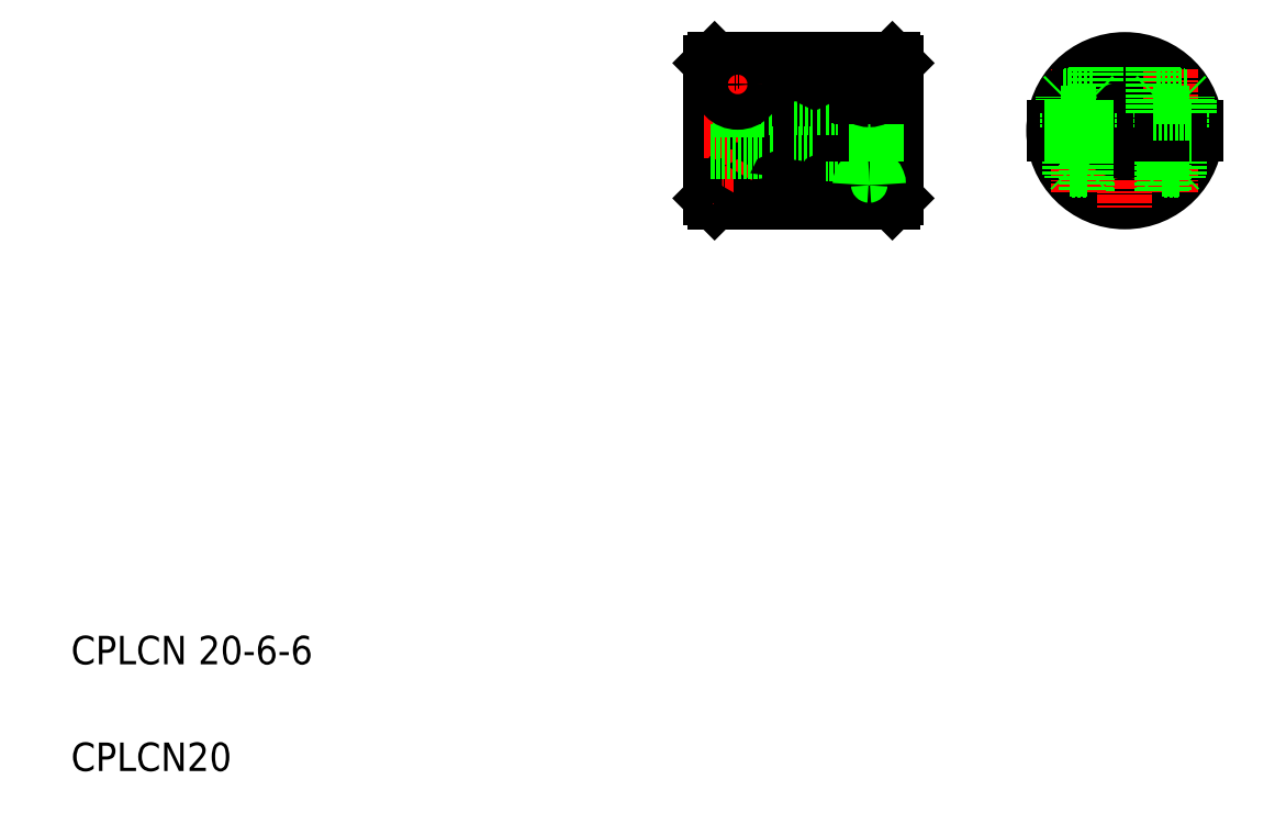
<metadata>
{"format":"dxf","ext":"dxf","renderer":"ezdxf+matplotlib","layout":"modelspace","background":"white","min_lineweight":24,"dpi":150}
</metadata>
<code>
0
SECTION
2
ENTITIES
0
TEXT
8
0
10
10
20
25
30
0
40
4
1
CPLCN 20-6-6
0
TEXT
8
0
10
10
20
10
30
0
40
4
1
CPLCN20
0
LINE
8
CENTER
10
122.2
20
111
30
0
11
122.2
21
90.46
31
0
0
POLYLINE
8
0
66
     1
10
0
20
0
30
0
0
VERTEX
8
0
10
121.2
20
92.4
30
0
42
0.1275
0
VERTEX
8
0
10
121.3
20
92.11
30
0
42
0.1062
0
VERTEX
8
0
10
121.5
20
91.83
30
0
42
0.08547
0
VERTEX
8
0
10
121.8
20
91.66
30
0
42
0.075
0
VERTEX
8
0
10
122.2
20
91.6
30
0
42
0.075
0
SEQEND
8
0
0
POLYLINE
8
0
66
     1
10
0
20
0
30
0
0
VERTEX
8
0
10
122.2
20
91.6
30
0
42
0.075
0
VERTEX
8
0
10
122.7
20
91.66
30
0
42
0.08547
0
VERTEX
8
0
10
123
20
91.83
30
0
42
0.1062
0
VERTEX
8
0
10
123.2
20
92.11
30
0
42
0.1275
0
VERTEX
8
0
10
123.3
20
92.4
30
0
42
0.1275
0
SEQEND
8
0
0
POLYLINE
8
0
66
     1
10
0
20
0
30
0
0
VERTEX
8
0
10
120.9
20
92.4
30
0
42
0.1305
0
VERTEX
8
0
10
121
20
92.06
30
0
42
0.1065
0
VERTEX
8
0
10
121.3
20
91.73
30
0
42
0.08408
0
VERTEX
8
0
10
121.7
20
91.53
30
0
42
0.07305
0
VERTEX
8
0
10
122.2
20
91.46
30
0
42
0.07305
0
SEQEND
8
0
0
POLYLINE
8
0
66
     1
10
0
20
0
30
0
0
VERTEX
8
0
10
122.2
20
91.46
30
0
42
0.07305
0
VERTEX
8
0
10
122.8
20
91.53
30
0
42
0.08408
0
VERTEX
8
0
10
123.2
20
91.73
30
0
42
0.1065
0
VERTEX
8
0
10
123.5
20
92.06
30
0
42
0.1305
0
VERTEX
8
0
10
123.5
20
92.4
30
0
42
0.1305
0
SEQEND
8
0
0
LINE
8
0
10
126
20
99.6
30
0
11
126
21
90.5
31
0
0
LINE
8
CENTER
10
103.8
20
97
30
0
11
103.8
21
90
31
0
0
CIRCLE
8
0
10
103.8
20
93.5
30
0
40
2
0
CIRCLE
8
0
10
103.8
20
93.5
30
0
40
2.25
0
CIRCLE
8
0
10
103.8
20
93.5
30
0
40
2.5
0
LINE
8
0
10
107.5
20
106.5
30
0
11
107.5
21
90
31
0
0
LINE
8
0
10
108.1
20
90
30
0
11
108.1
21
106.5
31
0
0
LINE
8
0
10
110.5
20
91.75
30
0
11
110.5
21
90
31
0
0
LINE
8
0
10
109.9
20
91.75
30
0
11
109.9
21
90
31
0
0
LINE
8
0
10
111.1
20
90
30
0
11
111.1
21
110
31
0
0
LINE
8
0
10
111.7
20
110
30
0
11
111.7
21
90
31
0
0
LINE
8
0
10
114.9
20
90
30
0
11
114.9
21
106.5
31
0
0
LINE
8
0
10
114.3
20
106.5
30
0
11
114.3
21
90
31
0
0
LINE
8
0
10
117.3
20
90
30
0
11
117.3
21
91.75
31
0
0
LINE
8
0
10
116.7
20
91.75
30
0
11
116.7
21
90
31
0
0
LINE
8
0
10
118.5
20
90
30
0
11
118.5
21
110
31
0
0
LINE
8
0
10
117.9
20
110
30
0
11
117.9
21
90
31
0
0
LINE
8
0
10
100.5
20
110
30
0
11
100.5
21
90
31
0
0
LINE
8
0
10
125.5
20
90
30
0
11
125.5
21
99.6
31
0
0
LINE
8
0
10
100
20
109.5
30
0
11
100
21
90.5
31
0
0
LINE
8
0
10
100.5
20
90
30
0
11
107.5
21
90
31
0
0
LINE
8
0
10
100
20
90.5
30
0
11
100.5
21
90
31
0
0
LINE
8
0
10
108.1
20
90
30
0
11
109.9
21
90
31
0
0
LINE
8
0
10
111.7
20
90
30
0
11
114.3
21
90
31
0
0
LINE
8
0
10
110.5
20
90
30
0
11
111.1
21
90
31
0
0
LINE
8
0
10
117.3
20
90
30
0
11
117.9
21
90
31
0
0
LINE
8
0
10
114.9
20
90
30
0
11
116.7
21
90
31
0
0
LINE
8
0
10
118.5
20
90
30
0
11
125.5
21
90
31
0
0
LINE
8
0
10
125.5
20
90
30
0
11
126
21
90.5
31
0
0
LINE
8
0
10
109.3
20
103.2
30
0
11
111.1
21
103.2
31
0
0
LINE
8
0
10
111.1
20
96.75
30
0
11
109.3
21
96.75
31
0
0
ARC
8
0
10
110.2
20
91.75
30
0
40
0.3
50
0
51
180
0
ARC
8
0
10
110.2
20
108.2
30
0
40
0.3
50
180
51
0
0
LINE
8
CENTER
10
99
20
100
30
0
11
127
21
100
31
0
0
LINE
8
0
10
108.7
20
110
30
0
11
108.7
21
93.5
31
0
0
LINE
8
0
10
109.3
20
93.5
30
0
11
109.3
21
110
31
0
0
LINE
8
CENTER
10
107.2
20
93.5
30
0
11
100.2
21
93.5
31
0
0
POLYLINE
8
0
66
     1
10
0
20
0
30
0
70
     1
0
VERTEX
8
0
10
103.2
20
94.5
30
0
0
VERTEX
8
0
10
102.6
20
93.5
30
0
0
VERTEX
8
0
10
103.2
20
92.5
30
0
0
VERTEX
8
0
10
104.3
20
92.5
30
0
0
VERTEX
8
0
10
104.9
20
93.5
30
0
0
VERTEX
8
0
10
104.3
20
94.5
30
0
0
SEQEND
8
0
0
LINE
8
0
10
107.5
20
103
30
0
11
100
21
103
31
0
0
LINE
8
0
10
100
20
97
30
0
11
107.5
21
97
31
0
0
LINE
8
0
10
108.7
20
96.75
30
0
11
108.1
21
96.75
31
0
0
ARC
8
0
10
109
20
93.5
30
0
40
0.3
50
180
51
0
0
LINE
8
0
10
108.7
20
110
30
0
11
100.5
21
110
31
0
0
LINE
8
0
10
100.4
20
109.9
30
0
11
100.4
21
109.9
31
0
0
LINE
8
0
10
100.2
20
109.7
30
0
11
100.3
21
109.7
31
0
0
LINE
8
0
10
100.5
20
110
30
0
11
100
21
109.5
31
0
0
LINE
8
0
10
109.9
20
110
30
0
11
109.9
21
108.2
31
0
0
ARC
8
0
10
107.8
20
106.5
30
0
40
0.3
50
0
51
180
0
LINE
8
0
10
108.1
20
103.2
30
0
11
108.7
21
103.2
31
0
0
LINE
8
0
10
109.9
20
110
30
0
11
109.3
21
110
31
0
0
LINE
8
0
10
125.5
20
100.4
30
0
11
125.5
21
110
31
0
0
LINE
8
0
10
115.5
20
93.5
30
0
11
115.5
21
110
31
0
0
LINE
8
0
10
116.1
20
110
30
0
11
116.1
21
93.5
31
0
0
LINE
8
0
10
126
20
109.5
30
0
11
126
21
100.4
31
0
0
ARC
8
0
10
118.2
20
91.75
30
0
40
0.3
50
0
51
180
0
LINE
8
0
10
114.3
20
96.75
30
0
11
111.7
21
96.75
31
0
0
ARC
8
0
10
111.4
20
91.75
30
0
40
0.3
50
0
51
180
0
LINE
8
0
10
115.5
20
96.75
30
0
11
114.9
21
96.75
31
0
0
ARC
8
0
10
117
20
91.75
30
0
40
0.3
50
0
51
180
0
ARC
8
0
10
115.8
20
93.5
30
0
40
0.3
50
180
51
0
0
LINE
8
0
10
117.9
20
96.75
30
0
11
116.1
21
96.75
31
0
0
POLYLINE
8
0
66
     1
10
0
20
0
30
0
0
VERTEX
8
0
10
123.3
20
92.4
30
0
42
0.09882
0
VERTEX
8
0
10
123.2
20
92.81
30
0
42
0.09863
0
VERTEX
8
0
10
123
20
93.16
30
0
42
0.09835
0
VERTEX
8
0
10
122.7
20
93.39
30
0
42
0.09816
0
VERTEX
8
0
10
122.2
20
93.47
30
0
42
0.09816
0
SEQEND
8
0
0
POLYLINE
8
0
66
     1
10
0
20
0
30
0
0
VERTEX
8
0
10
123.5
20
92.4
30
0
42
0.09572
0
VERTEX
8
0
10
123.5
20
92.92
30
0
42
0.0973
0
VERTEX
8
0
10
123.2
20
93.35
30
0
42
0.09962
0
VERTEX
8
0
10
122.7
20
93.64
30
0
42
0.1013
0
VERTEX
8
0
10
122.2
20
93.74
30
0
42
0.1013
0
SEQEND
8
0
0
LINE
8
0
10
118.5
20
97
30
0
11
126
21
97
31
0
0
POLYLINE
8
0
66
     1
10
0
20
0
30
0
0
VERTEX
8
0
10
122.2
20
93.47
30
0
42
0.09816
0
VERTEX
8
0
10
121.8
20
93.39
30
0
42
0.09835
0
VERTEX
8
0
10
121.5
20
93.16
30
0
42
0.09863
0
VERTEX
8
0
10
121.3
20
92.81
30
0
42
0.09882
0
VERTEX
8
0
10
121.2
20
92.4
30
0
42
0.09882
0
SEQEND
8
0
0
POLYLINE
8
0
66
     1
10
0
20
0
30
0
0
VERTEX
8
0
10
122.2
20
93.74
30
0
42
0.1013
0
VERTEX
8
0
10
121.8
20
93.64
30
0
42
0.09962
0
VERTEX
8
0
10
121.3
20
93.35
30
0
42
0.0973
0
VERTEX
8
0
10
121
20
92.92
30
0
42
0.09572
0
VERTEX
8
0
10
120.9
20
92.4
30
0
42
0.09572
0
SEQEND
8
0
0
LINE
8
0
10
126
20
99.6
30
0
11
118.5
21
99.6
31
0
0
LINE
8
0
10
118.5
20
100.4
30
0
11
126
21
100.4
31
0
0
LINE
8
0
10
126
20
103
30
0
11
118.5
21
103
31
0
0
LINE
8
0
10
121.2
20
100.4
30
0
11
121.2
21
99.6
31
0
0
LINE
8
0
10
121
20
100.4
30
0
11
121
21
99.6
31
0
0
LINE
8
0
10
123.5
20
99.6
30
0
11
123.5
21
100.4
31
0
0
LINE
8
0
10
123.3
20
99.6
30
0
11
123.3
21
100.4
31
0
0
ARC
8
0
10
118.2
20
108.2
30
0
40
0.3
50
180
51
0
0
LINE
8
0
10
110.5
20
110
30
0
11
110.5
21
108.2
31
0
0
LINE
8
0
10
116.7
20
108.2
30
0
11
116.7
21
110
31
0
0
LINE
8
0
10
117.3
20
110
30
0
11
117.3
21
108.2
31
0
0
LINE
8
0
10
111.7
20
103.2
30
0
11
114.3
21
103.2
31
0
0
ARC
8
0
10
111.4
20
108.2
30
0
40
0.3
50
180
51
0
0
LINE
8
0
10
114.9
20
103.2
30
0
11
115.5
21
103.2
31
0
0
LINE
8
0
10
116.1
20
103.2
30
0
11
117.9
21
103.2
31
0
0
ARC
8
0
10
114.6
20
106.5
30
0
40
0.3
50
0
51
180
0
ARC
8
0
10
117
20
108.2
30
0
40
0.3
50
180
51
0
0
LINE
8
0
10
115.5
20
110
30
0
11
111.7
21
110
31
0
0
LINE
8
0
10
111.1
20
110
30
0
11
110.5
21
110
31
0
0
LINE
8
0
10
116.7
20
110
30
0
11
116.1
21
110
31
0
0
LINE
8
0
10
117.9
20
110
30
0
11
117.3
21
110
31
0
0
POLYLINE
8
0
66
     1
10
0
20
0
30
0
0
VERTEX
8
0
10
124.7
20
107.6
30
0
42
0.1471
0
VERTEX
8
0
10
124.6
20
108.2
30
0
42
0.1071
0
VERTEX
8
0
10
124
20
108.7
30
0
42
0.07658
0
VERTEX
8
0
10
123.2
20
109
30
0
42
0.06354
0
VERTEX
8
0
10
122.2
20
109.2
30
0
42
0.06354
0
SEQEND
8
0
0
POLYLINE
8
0
66
     1
10
0
20
0
30
0
0
VERTEX
8
0
10
122.2
20
109.2
30
0
42
0.06354
0
VERTEX
8
0
10
121.3
20
109
30
0
42
0.07658
0
VERTEX
8
0
10
120.5
20
108.7
30
0
42
0.1071
0
VERTEX
8
0
10
119.9
20
108.2
30
0
42
0.1471
0
VERTEX
8
0
10
119.8
20
107.6
30
0
42
0.1471
0
SEQEND
8
0
0
LINE
8
0
10
123.4
20
104.8
30
0
11
121.1
21
104.8
31
0
0
LINE
8
0
10
120.8
20
105
30
0
11
123.7
21
105
31
0
0
POLYLINE
8
0
66
     1
10
0
20
0
30
0
0
VERTEX
8
0
10
122.2
20
104.4
30
0
42
0.1238
0
VERTEX
8
0
10
123.2
20
104.6
30
0
42
0.1056
0
VERTEX
8
0
10
124
20
105.3
30
0
42
0.08717
0
VERTEX
8
0
10
124.6
20
106.3
30
0
42
0.07748
0
VERTEX
8
0
10
124.7
20
107.6
30
0
42
0.07748
0
SEQEND
8
0
0
POLYLINE
8
0
66
     1
10
0
20
0
30
0
0
VERTEX
8
0
10
119.8
20
107.6
30
0
42
0.07748
0
VERTEX
8
0
10
119.9
20
106.3
30
0
42
0.08717
0
VERTEX
8
0
10
120.5
20
105.3
30
0
42
0.1056
0
VERTEX
8
0
10
121.3
20
104.6
30
0
42
0.1238
0
VERTEX
8
0
10
122.2
20
104.4
30
0
42
0.1238
0
SEQEND
8
0
0
LINE
8
0
10
125.5
20
110
30
0
11
118.5
21
110
31
0
0
LINE
8
0
10
126
20
109.5
30
0
11
125.5
21
110
31
0
0
CIRCLE
8
0
10
158.2
20
100
30
0
40
10
0
ARC
8
0
10
158.2
20
100
30
0
40
9.5
50
182.4
51
357.6
0
LINE
8
CENTER
10
158.2
20
111
30
0
11
158.2
21
89
31
0
0
LINE
8
0
10
152.9
20
91.49
30
0
11
152.9
21
99.6
31
0
0
LINE
8
CENTER
10
151.7
20
108.6
30
0
11
151.7
21
91.4
31
0
0
LINE
8
CENTER
10
169.2
20
100
30
0
11
147.2
21
100
31
0
0
LINE
8
0
10
168.2
20
99.6
30
0
11
161.2
21
99.6
31
0
0
ARC
8
0
10
158.2
20
100
30
0
40
9.5
50
2.413
51
177.6
0
LINE
8
0
10
161.2
20
100.4
30
0
11
168.2
21
100.4
31
0
0
LINE
8
0
10
149.2
20
102.4
30
0
11
149.2
21
104.4
31
0
0
LINE
8
0
10
154.2
20
102.4
30
0
11
154.2
21
109.2
31
0
0
LINE
8
0
10
153.9
20
102.4
30
0
11
153.9
21
104.8
31
0
0
LINE
8
0
10
149.4
20
102.4
30
0
11
149.4
21
104.8
31
0
0
CIRCLE
8
0
10
158.2
20
100
30
0
40
2.5
0
CIRCLE
8
0
10
158.2
20
100
30
0
40
3
0
LINE
8
0
10
152.7
20
91.63
30
0
11
152.7
21
99.6
31
0
0
LINE
8
0
10
150.4
20
99.6
30
0
11
150.4
21
93.68
31
0
0
LINE
8
0
10
150.7
20
99.6
30
0
11
150.7
21
93.41
31
0
0
LINE
8
0
10
152.7
20
94.4
30
0
11
150.7
21
94.4
31
0
0
LINE
8
0
10
150.4
20
94.62
30
0
11
152.9
21
94.62
31
0
0
LINE
8
0
10
150.7
20
94.4
30
0
11
150.4
21
94.62
31
0
0
LINE
8
0
10
152.9
20
94.62
30
0
11
152.7
21
94.4
31
0
0
LINE
8
0
10
148.2
20
100.4
30
0
11
155.2
21
100.4
31
0
0
LINE
8
0
10
154.2
20
102.4
30
0
11
149.2
21
102.4
31
0
0
LINE
8
0
10
155.2
20
99.6
30
0
11
148.2
21
99.6
31
0
0
LINE
8
0
10
150.4
20
102.4
30
0
11
150.4
21
100.4
31
0
0
LINE
8
0
10
150.7
20
102.4
30
0
11
150.7
21
100.4
31
0
0
LINE
8
0
10
150.2
20
102.4
30
0
11
150.2
21
100.4
31
0
0
LINE
8
0
10
150.4
20
100.4
30
0
11
150.4
21
99.6
31
0
0
LINE
8
0
10
150.7
20
100.4
30
0
11
150.7
21
99.6
31
0
0
LINE
8
0
10
153.2
20
102.4
30
0
11
153.2
21
100.4
31
0
0
LINE
8
0
10
152.9
20
100.4
30
0
11
152.9
21
102.4
31
0
0
LINE
8
0
10
152.9
20
99.6
30
0
11
152.9
21
100.4
31
0
0
LINE
8
0
10
152.7
20
100.4
30
0
11
152.7
21
102.4
31
0
0
LINE
8
0
10
152.7
20
99.6
30
0
11
152.7
21
100.4
31
0
0
LINE
8
0
10
149.4
20
104.8
30
0
11
153.9
21
104.8
31
0
0
LINE
8
0
10
153.7
20
105
30
0
11
149.7
21
105
31
0
0
LINE
8
0
10
149.7
20
105
30
0
11
149.4
21
104.8
31
0
0
LINE
8
0
10
153.9
20
104.8
30
0
11
153.7
21
105
31
0
0
LINE
8
CENTER
10
103.8
20
103
30
0
11
103.8
21
110
31
0
0
POLYLINE
8
0
66
     1
10
0
20
0
30
0
70
     1
0
VERTEX
8
0
10
103.2
20
105.5
30
0
0
VERTEX
8
0
10
102.6
20
106.5
30
0
0
VERTEX
8
0
10
103.2
20
107.5
30
0
0
VERTEX
8
0
10
104.3
20
107.5
30
0
0
VERTEX
8
0
10
104.9
20
106.5
30
0
0
VERTEX
8
0
10
104.3
20
105.5
30
0
0
SEQEND
8
0
0
LINE
8
CENTER
10
107.2
20
106.5
30
0
11
100.2
21
106.5
31
0
0
CIRCLE
8
0
10
103.8
20
106.5
30
0
40
2.5
0
CIRCLE
8
0
10
103.8
20
106.5
30
0
40
2.25
0
CIRCLE
8
0
10
103.8
20
106.5
30
0
40
2
0
LINE
8
0
10
163.7
20
100.4
30
0
11
163.7
21
102.4
31
0
0
LINE
8
0
10
163.4
20
100.4
30
0
11
163.4
21
102.4
31
0
0
LINE
8
0
10
163.2
20
102.4
30
0
11
163.2
21
100.4
31
0
0
LINE
8
0
10
166.2
20
102.4
30
0
11
166.2
21
100.4
31
0
0
LINE
8
0
10
165.7
20
102.4
30
0
11
165.7
21
100.4
31
0
0
LINE
8
0
10
165.9
20
102.4
30
0
11
165.9
21
100.4
31
0
0
LINE
8
CENTER
10
164.7
20
108.6
30
0
11
164.7
21
91.4
31
0
0
LINE
8
0
10
165.9
20
94.62
30
0
11
163.4
21
94.62
31
0
0
LINE
8
0
10
163.7
20
94.4
30
0
11
165.7
21
94.4
31
0
0
LINE
8
0
10
165.7
20
99.6
30
0
11
165.7
21
93.41
31
0
0
LINE
8
0
10
165.9
20
99.6
30
0
11
165.9
21
93.68
31
0
0
LINE
8
0
10
165.7
20
94.4
30
0
11
165.9
21
94.62
31
0
0
LINE
8
0
10
165.7
20
100.4
30
0
11
165.7
21
99.6
31
0
0
LINE
8
0
10
165.9
20
100.4
30
0
11
165.9
21
99.6
31
0
0
LINE
8
0
10
163.7
20
91.63
30
0
11
163.7
21
99.6
31
0
0
LINE
8
0
10
163.4
20
91.49
30
0
11
163.4
21
99.6
31
0
0
LINE
8
0
10
163.4
20
94.62
30
0
11
163.7
21
94.4
31
0
0
LINE
8
0
10
163.7
20
99.6
30
0
11
163.7
21
100.4
31
0
0
LINE
8
0
10
163.4
20
99.6
30
0
11
163.4
21
100.4
31
0
0
LINE
8
0
10
162.7
20
105
30
0
11
166.7
21
105
31
0
0
LINE
8
0
10
166.9
20
104.8
30
0
11
162.4
21
104.8
31
0
0
LINE
8
0
10
162.2
20
102.4
30
0
11
167.2
21
102.4
31
0
0
LINE
8
0
10
166.7
20
105
30
0
11
166.9
21
104.8
31
0
0
LINE
8
0
10
166.9
20
102.4
30
0
11
166.9
21
104.8
31
0
0
LINE
8
0
10
167.2
20
102.4
30
0
11
167.2
21
104.4
31
0
0
LINE
8
0
10
162.2
20
102.4
30
0
11
162.2
21
109.2
31
0
0
LINE
8
0
10
162.4
20
104.8
30
0
11
162.7
21
105
31
0
0
LINE
8
0
10
162.4
20
102.4
30
0
11
162.4
21
104.8
31
0
0
ENDSEC
0
EOF

</code>
